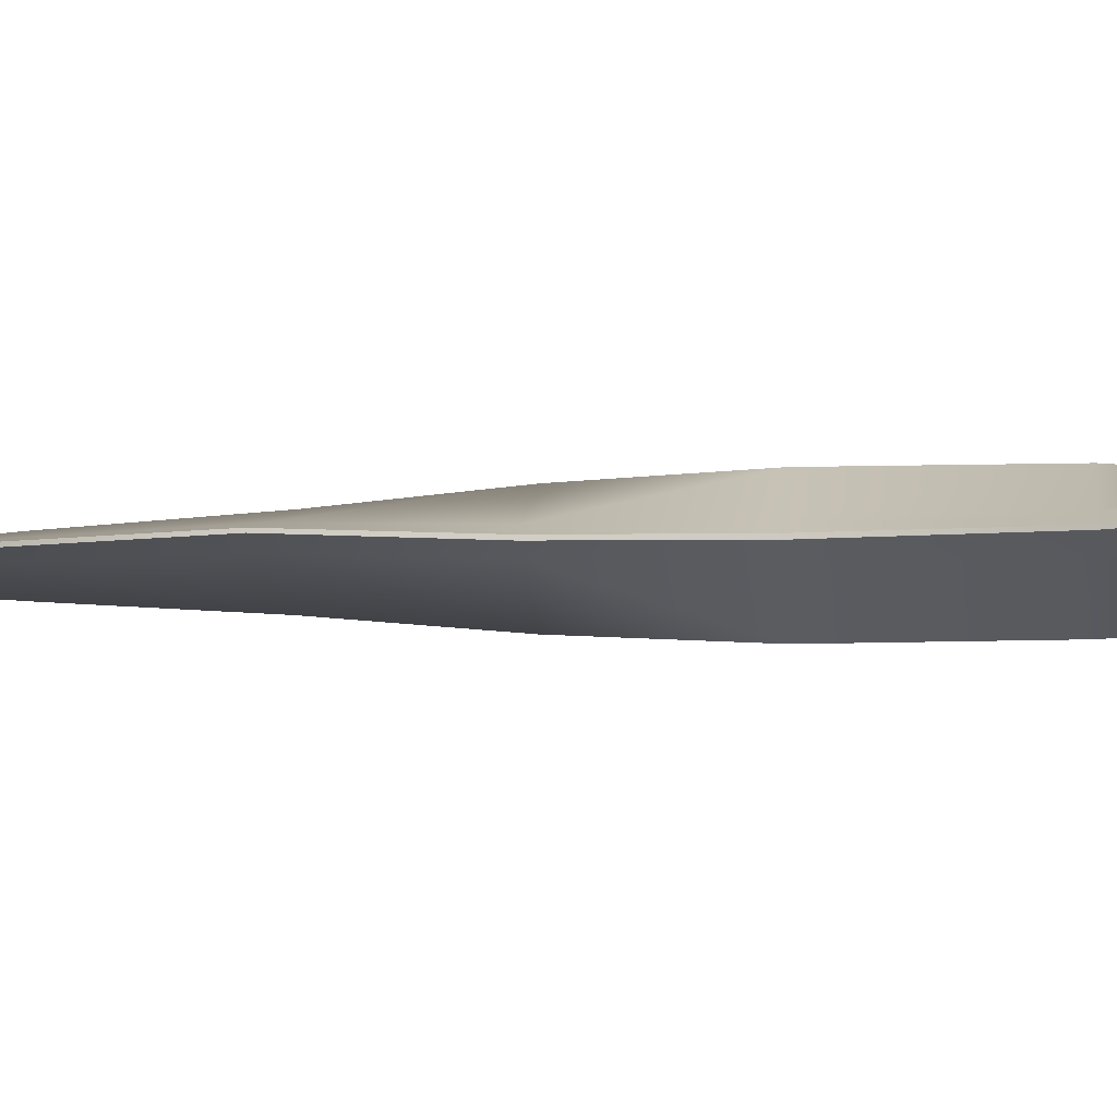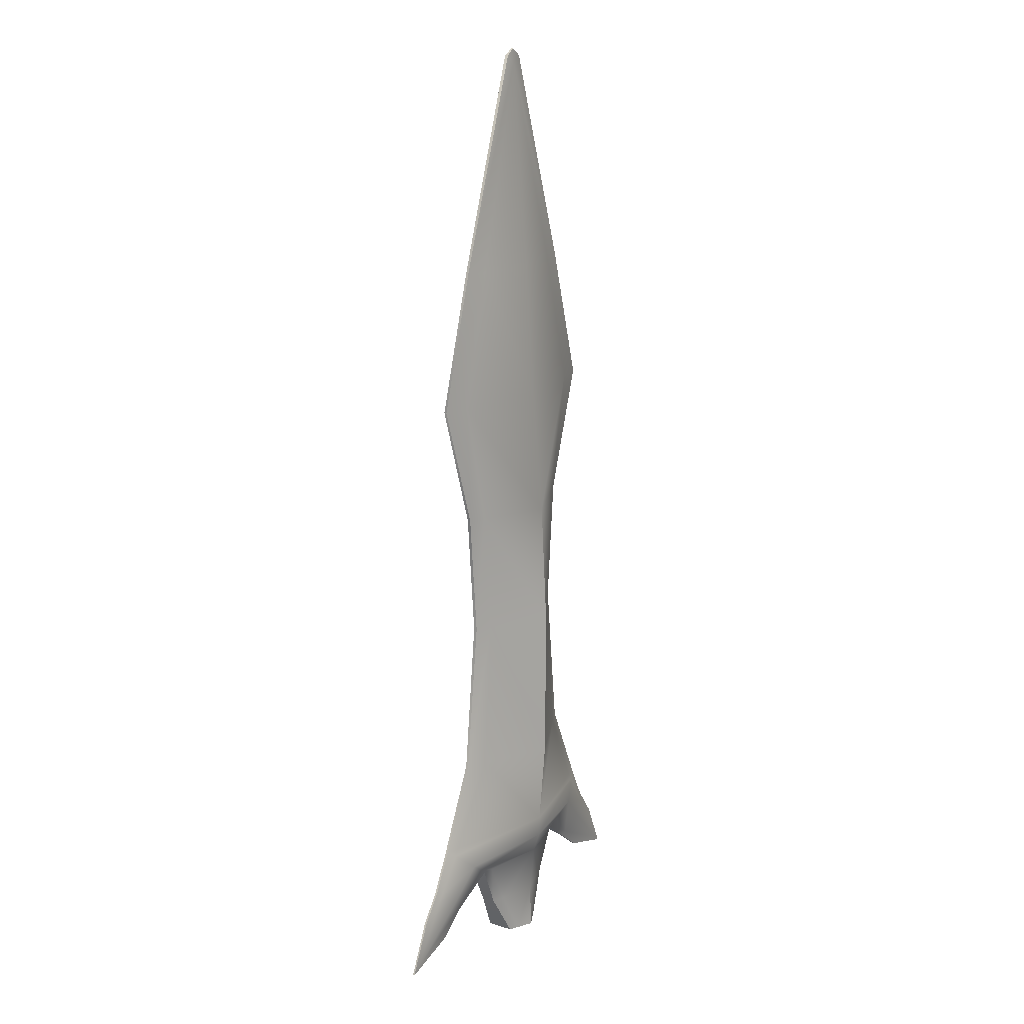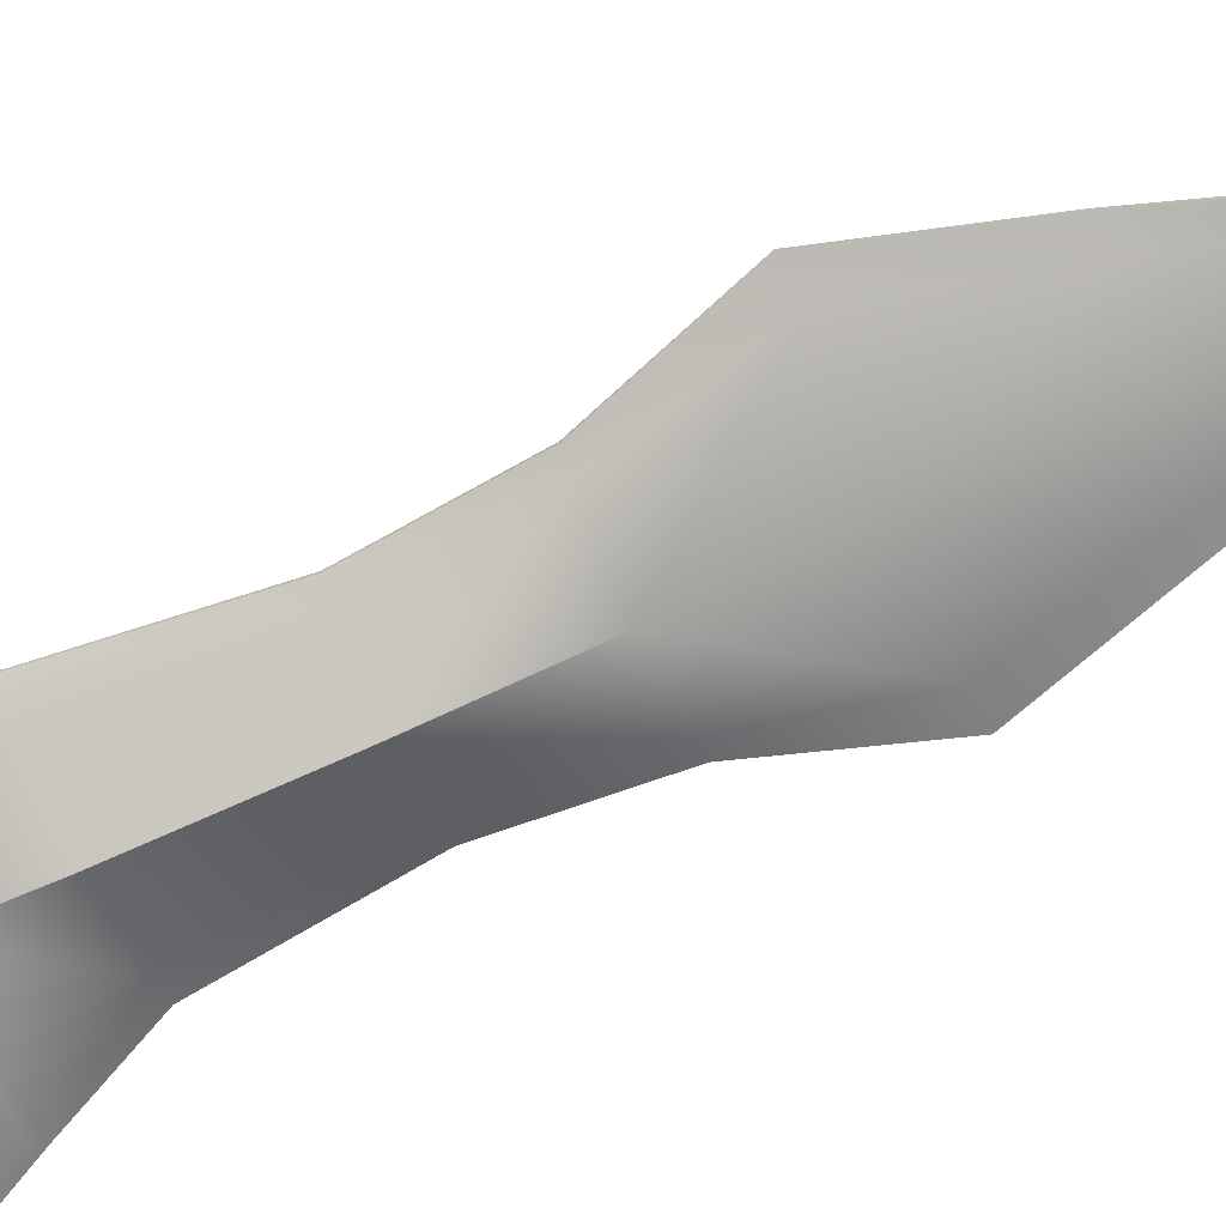
<metadata>
{"format":"obj","ext":"obj","renderer":"f3d","projection":"perspective","resolution":1024,"background":"white","views":[{"elev":-7.1,"azim":96.5,"up":"+Y"},{"elev":16.3,"azim":-57.2,"up":"+Z"},{"elev":-72.7,"azim":-65.7,"up":"+Y"}]}
</metadata>
<code>
g SpearTip
v 0.07878 0 -0.6801
v 0.1106 -0.01315 -0.6089
v 0.1106 0 -0.6089
v 0.07878 -0.01148 -0.6801
v 0.03996 0 -0.7514
v 0.03996 -0.02163 -0.7514
v 0.03996 -0.02163 -0.7514
v 0.02471 -0.02925 -0.7514
v 0.0589 -0.01854 -0.6801
v 0.07878 -0.01148 -0.6801
v 0.09369 -0.01837 -0.6076
v 0.1106 -0.01315 -0.6089
v 0.1254 -0.01762 -0.5972
v 0.18 -0.004914 -0.649
v 0.1725 -0.001794 -0.6554
v 0.2183 -0.001763 -0.691
v 0.3014 -0.002756 -0.712
v 0.3107 -0.00139 -0.7206
v 0.2741 -0.001621 -0.6407
v 0.2309 -0.005729 -0.602
v 0.2396 -0.00162 -0.5933
v 0.2082 -0.001798 -0.5318
v 0.1943 -0.00924 -0.5428
v 0.1857 -0.007965 -0.5321
v 0.1124 -0.01669 -0.3954
v 0.1436 -0.001976 -0.3951
v 0.09201 -0.01645 -0.1509
v 0.1156 -0.002546 -0.1504
v 0.1075 -0.01354 0.04696
v 0.1329 -0.002366 0.04745
v 0.1527 -0.01148 0.2447
v 0.1987 -0.002025 0.2453
v 0.09585 -0.009723 0.4612
v 0.1337 -0.002181 0.4613
v -0 -0.003309 0.7878
v 0.01654 -0.002643 0.8004
v -0 -0.001466 0.8114
v 0.2396 0 -0.5933
v 0.2741 0 -0.6407
v 0.2741 -0.001621 -0.6407
v 0.2396 -0.00162 -0.5933
v 0.2082 0 -0.5318
v 0.2396 0 -0.5933
v 0.2396 -0.00162 -0.5933
v 0.2082 -0.001798 -0.5318
v 0.1436 0 -0.3951
v 0.1436 -0.001976 -0.3951
v 0.1156 0 -0.1504
v 0.1156 -0.002546 -0.1504
v 0.1329 0 0.04745
v 0.1329 -0.002366 0.04745
v 0.1987 0 0.2453
v 0.1987 -0.002025 0.2453
v 0.1337 0 0.4613
v 0.1337 -0.002181 0.4613
v 0.01654 0 0.8004
v 0.01654 -0.002643 0.8004
v 0.01654 0 0.8004
v 0.01654 -0.002643 0.8004
v -0 -0.001466 0.8114
v -0 0 0.8114
v -0 -0.02885 0.4609
v -0 -0.003309 0.7878
v 0.09585 -0.009723 0.4612
v -0 -0.04285 0.2427
v 0.1527 -0.01148 0.2447
v -0 -0.06073 0.04488
v 0.1075 -0.01354 0.04696
v -0 -0.07071 -0.1529
v 0.09201 -0.01645 -0.1509
v -0 -0.06985 -0.3963
v 0.1124 -0.01669 -0.3954
v -0 -0.05886 -0.5344
v 0.1857 -0.007965 -0.5321
v 0.1943 -0.00924 -0.5428
v -0 -0.05815 -0.5676
v 0.1587 -0.02439 -0.5739
v 0.2309 -0.005729 -0.602
v 0.1254 -0.01762 -0.5972
v -0 -0.0473 -0.6007
v 0.09369 -0.01837 -0.6076
v 0.0589 -0.01854 -0.6801
v -0 -0.03946 -0.6801
v 0.02471 -0.02925 -0.7514
v -0 -0.04161 -0.7514
v 0.18 -0.004914 -0.649
v 0.2078 -0.01658 -0.6248
v 0.3014 -0.002756 -0.712
v 0.2183 -0.001763 -0.691
v 0.3107 -0.00139 -0.7206
v 0.3107 0 -0.7206
v 0.2183 0 -0.691
v 0.1725 -0.001794 -0.6554
v 0.1725 0 -0.6554
v 0.1106 -0.01315 -0.6089
v 0.1106 0 -0.6089
v 0.3107 -0.00139 -0.7206
v 0.2741 -0.001621 -0.6407
v 0.2741 0 -0.6407
v 0.3107 0 -0.7206
v -0.07878 0 -0.6801
v -0.1106 0 -0.6089
v -0.1106 -0.01315 -0.6089
v -0.07878 -0.01148 -0.6801
v -0.03996 0 -0.7514
v -0.03996 -0.02163 -0.7514
v -0.03996 -0.02163 -0.7514
v -0.0589 -0.01854 -0.6801
v -0.02471 -0.02925 -0.7514
v -0.07878 -0.01148 -0.6801
v -0.09369 -0.01837 -0.6076
v -0.1106 -0.01315 -0.6089
v -0.1254 -0.01762 -0.5972
v -0.18 -0.004914 -0.649
v -0.1725 -0.001794 -0.6554
v -0.2183 -0.001763 -0.691
v -0.3014 -0.002756 -0.712
v -0.3107 -0.00139 -0.7206
v -0.2741 -0.001621 -0.6407
v -0.2309 -0.005729 -0.602
v -0.2396 -0.00162 -0.5933
v -0.2082 -0.001798 -0.5318
v -0.1943 -0.00924 -0.5428
v -0.1857 -0.007965 -0.5321
v -0.1124 -0.01669 -0.3954
v -0.1436 -0.001976 -0.3951
v -0.09201 -0.01645 -0.1509
v -0.1156 -0.002546 -0.1504
v -0.1075 -0.01354 0.04696
v -0.1329 -0.002366 0.04745
v -0.1527 -0.01148 0.2447
v -0.1987 -0.002025 0.2453
v -0.09585 -0.009723 0.4612
v -0.1337 -0.002181 0.4613
v -0 -0.003309 0.7878
v -0.01654 -0.002643 0.8004
v -0 -0.001466 0.8114
v -0.2396 0 -0.5933
v -0.2396 -0.00162 -0.5933
v -0.2741 -0.001621 -0.6407
v -0.2741 0 -0.6407
v -0.2082 0 -0.5318
v -0.2396 -0.00162 -0.5933
v -0.2396 0 -0.5933
v -0.2082 -0.001798 -0.5318
v -0.1436 0 -0.3951
v -0.1436 -0.001976 -0.3951
v -0.1156 0 -0.1504
v -0.1156 -0.002546 -0.1504
v -0.1329 0 0.04745
v -0.1329 -0.002366 0.04745
v -0.1987 0 0.2453
v -0.1987 -0.002025 0.2453
v -0.1337 0 0.4613
v -0.1337 -0.002181 0.4613
v -0.01654 0 0.8004
v -0.01654 -0.002643 0.8004
v -0.01654 0 0.8004
v -0 0 0.8114
v -0 -0.001466 0.8114
v -0.01654 -0.002643 0.8004
v -0 -0.02885 0.4609
v -0.09585 -0.009723 0.4612
v -0 -0.003309 0.7878
v -0 -0.04285 0.2427
v -0.1527 -0.01148 0.2447
v -0 -0.06073 0.04488
v -0.1075 -0.01354 0.04696
v -0 -0.07071 -0.1529
v -0.09201 -0.01645 -0.1509
v -0 -0.06985 -0.3963
v -0.1124 -0.01669 -0.3954
v -0 -0.05886 -0.5344
v -0.1857 -0.007965 -0.5321
v -0.1943 -0.00924 -0.5428
v -0 -0.05815 -0.5676
v -0.1587 -0.02439 -0.5739
v -0.2309 -0.005729 -0.602
v -0.1254 -0.01762 -0.5972
v -0 -0.0473 -0.6007
v -0.09369 -0.01837 -0.6076
v -0.0589 -0.01854 -0.6801
v -0 -0.03946 -0.6801
v -0.02471 -0.02925 -0.7514
v -0 -0.04161 -0.7514
v -0.18 -0.004914 -0.649
v -0.2078 -0.01658 -0.6248
v -0.3014 -0.002756 -0.712
v -0.2183 -0.001763 -0.691
v -0.3107 0 -0.7206
v -0.3107 -0.00139 -0.7206
v -0.2183 0 -0.691
v -0.1725 -0.001794 -0.6554
v -0.1725 0 -0.6554
v -0.1106 -0.01315 -0.6089
v -0.1106 0 -0.6089
v -0.3107 -0.00139 -0.7206
v -0.3107 0 -0.7206
v -0.2741 0 -0.6407
v -0.2741 -0.001621 -0.6407
v 0.07878 0 -0.6801
v 0.1106 0 -0.6089
v 0.1106 0.01315 -0.6089
v 0.07878 0.01148 -0.6801
v 0.03996 0 -0.7514
v 0.03996 0.02163 -0.7514
v 0.03996 0.02163 -0.7514
v 0.0589 0.01854 -0.6801
v 0.02471 0.02925 -0.7514
v 0.07878 0.01148 -0.6801
v 0.09369 0.01837 -0.6076
v 0.1106 0.01315 -0.6089
v 0.1254 0.01762 -0.5972
v 0.18 0.004914 -0.649
v 0.1725 0.001794 -0.6554
v 0.2183 0.001763 -0.691
v 0.3014 0.002756 -0.712
v 0.3107 0.00139 -0.7206
v 0.2741 0.001621 -0.6407
v 0.2309 0.005729 -0.602
v 0.2396 0.00162 -0.5933
v 0.2082 0.001798 -0.5318
v 0.1943 0.00924 -0.5428
v 0.1857 0.007965 -0.5321
v 0.1124 0.01669 -0.3954
v 0.1436 0.001976 -0.3951
v 0.09201 0.01645 -0.1509
v 0.1156 0.002546 -0.1504
v 0.1075 0.01354 0.04696
v 0.1329 0.002366 0.04745
v 0.1527 0.01148 0.2447
v 0.1987 0.002025 0.2453
v 0.09585 0.009723 0.4612
v 0.1337 0.002181 0.4613
v -0 0.003309 0.7878
v 0.01654 0.002643 0.8004
v -0 0.001466 0.8114
v 0.2396 0 -0.5933
v 0.2396 0.00162 -0.5933
v 0.2741 0.001621 -0.6407
v 0.2741 0 -0.6407
v 0.2082 0 -0.5318
v 0.2396 0.00162 -0.5933
v 0.2396 0 -0.5933
v 0.2082 0.001798 -0.5318
v 0.1436 0 -0.3951
v 0.1436 0.001976 -0.3951
v 0.1156 0 -0.1504
v 0.1156 0.002546 -0.1504
v 0.1329 0 0.04745
v 0.1329 0.002366 0.04745
v 0.1987 0 0.2453
v 0.1987 0.002025 0.2453
v 0.1337 0 0.4613
v 0.1337 0.002181 0.4613
v 0.01654 0 0.8004
v 0.01654 0.002643 0.8004
v 0.01654 0 0.8004
v -0 0 0.8114
v -0 0.001466 0.8114
v 0.01654 0.002643 0.8004
v -0 0.02885 0.4609
v 0.09585 0.009723 0.4612
v -0 0.003309 0.7878
v -0 0.04285 0.2427
v 0.1527 0.01148 0.2447
v -0 0.06073 0.04488
v 0.1075 0.01354 0.04696
v -0 0.07071 -0.1529
v 0.09201 0.01645 -0.1509
v -0 0.06985 -0.3963
v 0.1124 0.01669 -0.3954
v -0 0.05886 -0.5344
v 0.1857 0.007965 -0.5321
v 0.1943 0.00924 -0.5428
v -0 0.05815 -0.5676
v 0.1587 0.02439 -0.5739
v 0.2309 0.005729 -0.602
v 0.1254 0.01762 -0.5972
v -0 0.0473 -0.6007
v 0.09369 0.01837 -0.6076
v 0.0589 0.01854 -0.6801
v -0 0.03946 -0.6801
v 0.02471 0.02925 -0.7514
v -0 0.04161 -0.7514
v 0.18 0.004914 -0.649
v 0.2078 0.01658 -0.6248
v 0.3014 0.002756 -0.712
v 0.2183 0.001763 -0.691
v 0.3107 0 -0.7206
v 0.3107 0.00139 -0.7206
v 0.2183 0 -0.691
v 0.1725 0.001794 -0.6554
v 0.1725 0 -0.6554
v 0.1106 0.01315 -0.6089
v 0.1106 0 -0.6089
v 0.3107 0.00139 -0.7206
v 0.3107 0 -0.7206
v 0.2741 0 -0.6407
v 0.2741 0.001621 -0.6407
v -0.07878 0 -0.6801
v -0.1106 0.01315 -0.6089
v -0.1106 0 -0.6089
v -0.07878 0.01148 -0.6801
v -0.03996 0 -0.7514
v -0.03996 0.02163 -0.7514
v -0.03996 0.02163 -0.7514
v -0.02471 0.02925 -0.7514
v -0.0589 0.01854 -0.6801
v -0.07878 0.01148 -0.6801
v -0.09369 0.01837 -0.6076
v -0.1106 0.01315 -0.6089
v -0.1254 0.01762 -0.5972
v -0.18 0.004914 -0.649
v -0.1725 0.001794 -0.6554
v -0.2183 0.001763 -0.691
v -0.3014 0.002756 -0.712
v -0.3107 0.00139 -0.7206
v -0.2741 0.001621 -0.6407
v -0.2309 0.005729 -0.602
v -0.2396 0.00162 -0.5933
v -0.2082 0.001798 -0.5318
v -0.1943 0.00924 -0.5428
v -0.1857 0.007965 -0.5321
v -0.1124 0.01669 -0.3954
v -0.1436 0.001976 -0.3951
v -0.09201 0.01645 -0.1509
v -0.1156 0.002546 -0.1504
v -0.1075 0.01354 0.04696
v -0.1329 0.002366 0.04745
v -0.1527 0.01148 0.2447
v -0.1987 0.002025 0.2453
v -0.09585 0.009723 0.4612
v -0.1337 0.002181 0.4613
v -0 0.003309 0.7878
v -0.01654 0.002643 0.8004
v -0 0.001466 0.8114
v -0.2396 0 -0.5933
v -0.2741 0 -0.6407
v -0.2741 0.001621 -0.6407
v -0.2396 0.00162 -0.5933
v -0.2082 0 -0.5318
v -0.2396 0 -0.5933
v -0.2396 0.00162 -0.5933
v -0.2082 0.001798 -0.5318
v -0.1436 0 -0.3951
v -0.1436 0.001976 -0.3951
v -0.1156 0 -0.1504
v -0.1156 0.002546 -0.1504
v -0.1329 0 0.04745
v -0.1329 0.002366 0.04745
v -0.1987 0 0.2453
v -0.1987 0.002025 0.2453
v -0.1337 0 0.4613
v -0.1337 0.002181 0.4613
v -0.01654 0 0.8004
v -0.01654 0.002643 0.8004
v -0.01654 0 0.8004
v -0.01654 0.002643 0.8004
v -0 0.001466 0.8114
v -0 0 0.8114
v -0 0.02885 0.4609
v -0 0.003309 0.7878
v -0.09585 0.009723 0.4612
v -0 0.04285 0.2427
v -0.1527 0.01148 0.2447
v -0 0.06073 0.04488
v -0.1075 0.01354 0.04696
v -0 0.07071 -0.1529
v -0.09201 0.01645 -0.1509
v -0 0.06985 -0.3963
v -0.1124 0.01669 -0.3954
v -0 0.05886 -0.5344
v -0.1857 0.007965 -0.5321
v -0.1943 0.00924 -0.5428
v -0 0.05815 -0.5676
v -0.1587 0.02439 -0.5739
v -0.2309 0.005729 -0.602
v -0.1254 0.01762 -0.5972
v -0 0.0473 -0.6007
v -0.09369 0.01837 -0.6076
v -0.0589 0.01854 -0.6801
v -0 0.03946 -0.6801
v -0.02471 0.02925 -0.7514
v -0 0.04161 -0.7514
v -0.18 0.004914 -0.649
v -0.2078 0.01658 -0.6248
v -0.3014 0.002756 -0.712
v -0.2183 0.001763 -0.691
v -0.3107 0.00139 -0.7206
v -0.3107 0 -0.7206
v -0.2183 0 -0.691
v -0.1725 0.001794 -0.6554
v -0.1725 0 -0.6554
v -0.1106 0.01315 -0.6089
v -0.1106 0 -0.6089
v -0.3107 0.00139 -0.7206
v -0.2741 0.001621 -0.6407
v -0.2741 0 -0.6407
v -0.3107 0 -0.7206
g SpearTip_0
f 3 2 1
f 2 4 1
f 1 4 5
f 4 6 5
f 9 8 7
f 10 9 7
f 11 9 10
f 12 11 10
f 11 12 13
f 13 12 14
f 12 15 14
f 14 15 16
f 17 14 16
f 16 18 17
f 17 18 19
f 19 20 17
f 19 21 20
f 20 21 22
f 23 20 22
f 23 22 24
f 24 22 25
f 22 26 25
f 25 26 27
f 26 28 27
f 27 28 29
f 28 30 29
f 29 30 31
f 30 32 31
f 31 32 33
f 32 34 33
f 35 33 34
f 34 36 35
f 36 37 35
f 40 39 38
f 41 40 38
f 44 43 42
f 45 44 42
f 42 46 45
f 46 47 45
f 46 48 47
f 48 49 47
f 48 50 49
f 50 51 49
f 50 52 51
f 52 53 51
f 52 54 53
f 54 55 53
f 54 56 55
f 56 57 55
f 60 59 58
f 61 60 58
f 64 63 62
f 64 62 65
f 66 64 65
f 66 65 67
f 68 66 67
f 68 67 69
f 70 68 69
f 70 69 71
f 72 70 71
f 72 71 73
f 74 72 73
f 75 74 73
f 75 73 76
f 76 77 75
f 75 77 78
f 79 77 76
f 79 76 80
f 80 81 79
f 81 80 82
f 80 83 82
f 82 83 84
f 83 85 84
f 79 86 77
f 77 87 78
f 86 87 77
f 78 87 88
f 86 88 87
f 91 90 89
f 92 91 89
f 92 89 93
f 94 92 93
f 94 93 95
f 96 94 95
f 99 98 97
f 100 99 97
f 103 102 101
f 104 103 101
f 104 101 105
f 106 104 105
f 109 108 107
f 108 110 107
f 108 111 110
f 111 112 110
f 112 111 113
f 112 113 114
f 115 112 114
f 116 115 114
f 116 114 117
f 117 118 116
f 119 118 117
f 117 120 119
f 120 121 119
f 121 120 122
f 120 123 122
f 122 123 124
f 122 124 125
f 126 122 125
f 126 125 127
f 128 126 127
f 128 127 129
f 130 128 129
f 130 129 131
f 132 130 131
f 132 131 133
f 134 132 133
f 134 133 135
f 135 136 134
f 135 137 136
f 140 139 138
f 141 140 138
f 144 143 142
f 143 145 142
f 146 142 145
f 147 146 145
f 148 146 147
f 149 148 147
f 150 148 149
f 151 150 149
f 152 150 151
f 153 152 151
f 154 152 153
f 155 154 153
f 156 154 155
f 157 156 155
f 160 159 158
f 161 160 158
f 164 163 162
f 162 163 165
f 163 166 165
f 165 166 167
f 166 168 167
f 167 168 169
f 168 170 169
f 169 170 171
f 170 172 171
f 171 172 173
f 172 174 173
f 173 174 175
f 176 173 175
f 175 177 176
f 177 175 178
f 176 177 179
f 180 176 179
f 179 181 180
f 180 181 182
f 183 180 182
f 183 182 184
f 185 183 184
f 186 179 177
f 187 177 178
f 187 186 177
f 187 178 188
f 188 186 187
f 191 190 189
f 190 192 189
f 189 192 193
f 192 194 193
f 193 194 195
f 194 196 195
f 199 198 197
f 200 199 197
f 203 202 201
f 204 203 201
f 204 201 205
f 206 204 205
f 209 208 207
f 208 210 207
f 208 211 210
f 211 212 210
f 212 211 213
f 212 213 214
f 215 212 214
f 216 215 214
f 216 214 217
f 217 218 216
f 219 218 217
f 217 220 219
f 220 221 219
f 221 220 222
f 220 223 222
f 222 223 224
f 222 224 225
f 226 222 225
f 226 225 227
f 228 226 227
f 228 227 229
f 230 228 229
f 230 229 231
f 232 230 231
f 232 231 233
f 234 232 233
f 234 233 235
f 235 236 234
f 235 237 236
f 240 239 238
f 241 240 238
f 244 243 242
f 243 245 242
f 246 242 245
f 247 246 245
f 248 246 247
f 249 248 247
f 250 248 249
f 251 250 249
f 252 250 251
f 253 252 251
f 254 252 253
f 255 254 253
f 256 254 255
f 257 256 255
f 260 259 258
f 261 260 258
f 264 263 262
f 262 263 265
f 263 266 265
f 265 266 267
f 266 268 267
f 267 268 269
f 268 270 269
f 269 270 271
f 270 272 271
f 271 272 273
f 272 274 273
f 273 274 275
f 276 273 275
f 275 277 276
f 277 275 278
f 276 277 279
f 280 276 279
f 279 281 280
f 280 281 282
f 283 280 282
f 283 282 284
f 285 283 284
f 286 279 277
f 287 277 278
f 287 286 277
f 287 278 288
f 288 286 287
f 291 290 289
f 290 292 289
f 289 292 293
f 292 294 293
f 293 294 295
f 294 296 295
f 299 298 297
f 300 299 297
f 303 302 301
f 302 304 301
f 301 304 305
f 304 306 305
f 309 308 307
f 310 309 307
f 311 309 310
f 312 311 310
f 311 312 313
f 313 312 314
f 312 315 314
f 314 315 316
f 317 314 316
f 316 318 317
f 317 318 319
f 319 320 317
f 319 321 320
f 320 321 322
f 323 320 322
f 323 322 324
f 324 322 325
f 322 326 325
f 325 326 327
f 326 328 327
f 327 328 329
f 328 330 329
f 329 330 331
f 330 332 331
f 331 332 333
f 332 334 333
f 335 333 334
f 334 336 335
f 336 337 335
f 340 339 338
f 341 340 338
f 344 343 342
f 345 344 342
f 342 346 345
f 346 347 345
f 346 348 347
f 348 349 347
f 348 350 349
f 350 351 349
f 350 352 351
f 352 353 351
f 352 354 353
f 354 355 353
f 354 356 355
f 356 357 355
f 360 359 358
f 361 360 358
f 364 363 362
f 364 362 365
f 366 364 365
f 366 365 367
f 368 366 367
f 368 367 369
f 370 368 369
f 370 369 371
f 372 370 371
f 372 371 373
f 374 372 373
f 375 374 373
f 375 373 376
f 376 377 375
f 375 377 378
f 379 377 376
f 379 376 380
f 380 381 379
f 381 380 382
f 380 383 382
f 382 383 384
f 383 385 384
f 379 386 377
f 377 387 378
f 386 387 377
f 378 387 388
f 386 388 387
f 391 390 389
f 392 391 389
f 392 389 393
f 394 392 393
f 394 393 395
f 396 394 395
f 399 398 397
f 400 399 397

</code>
